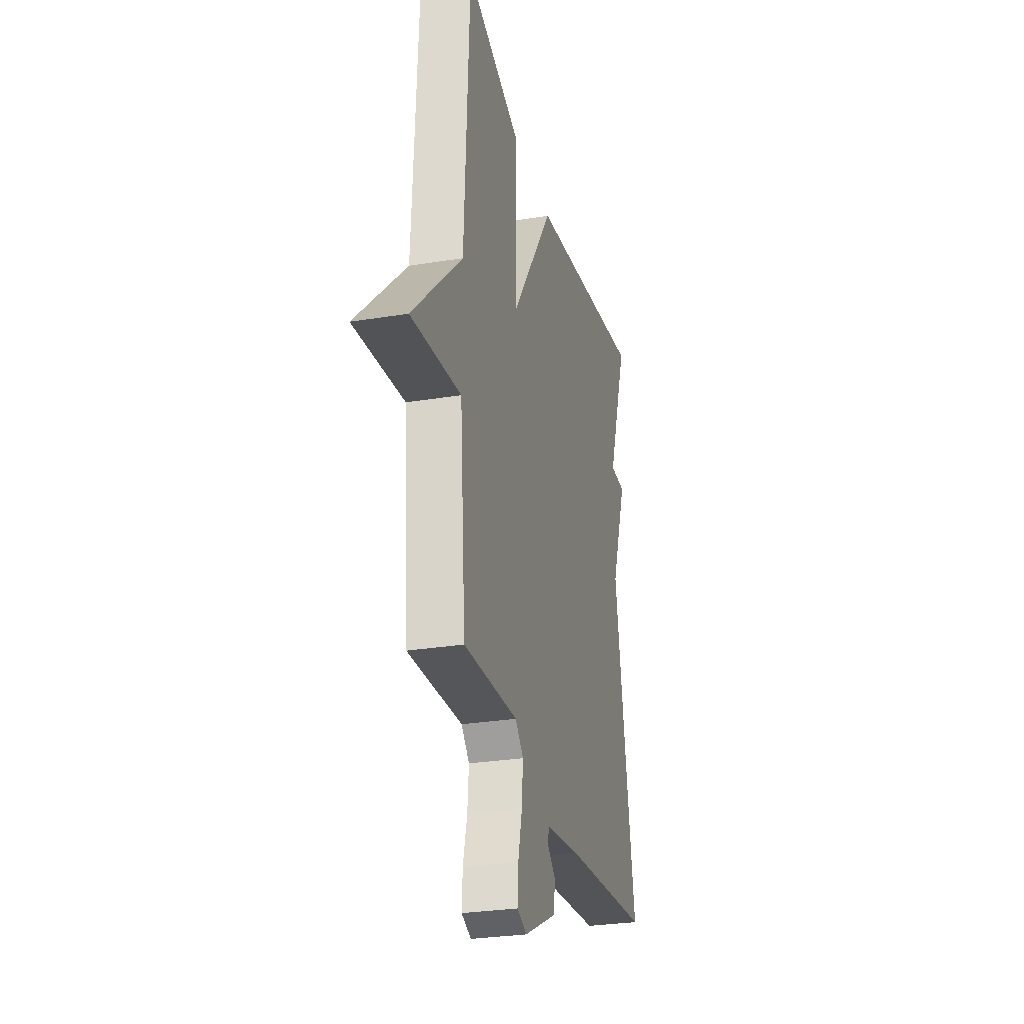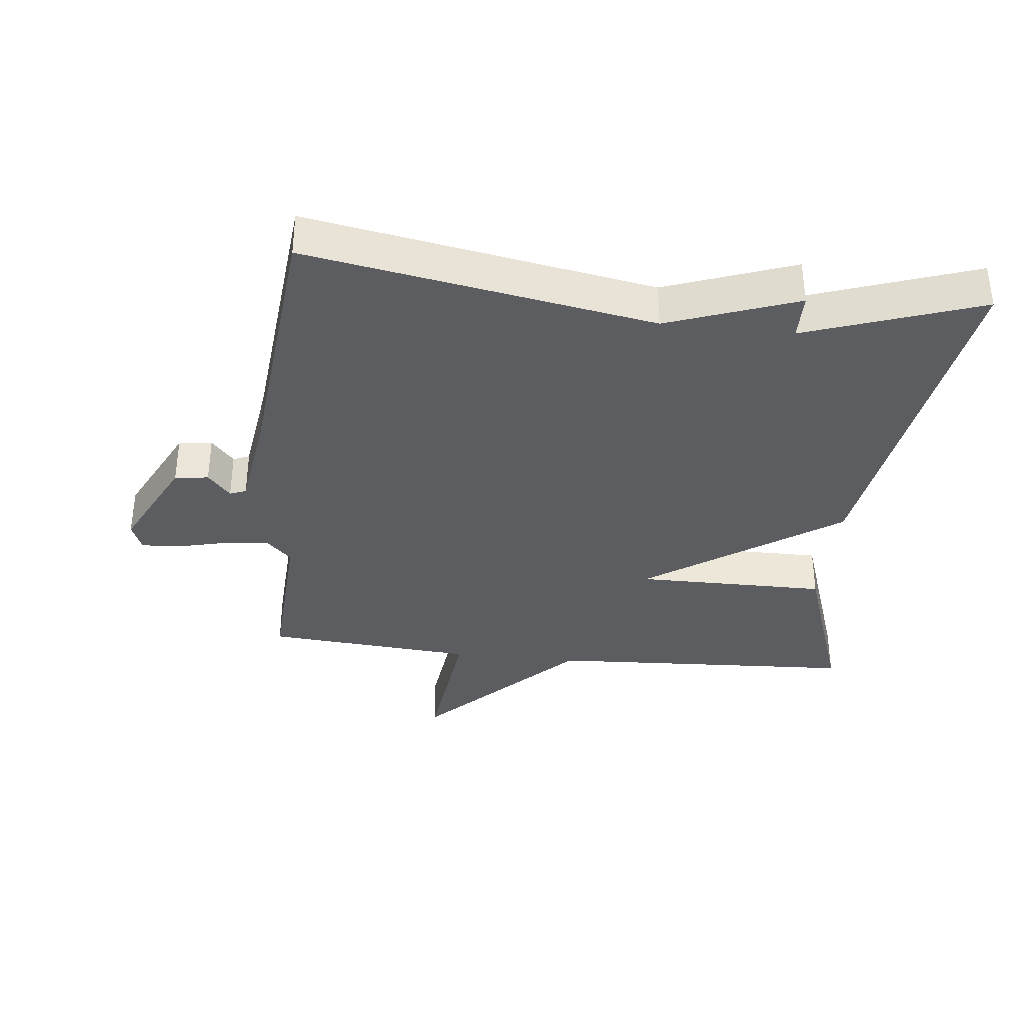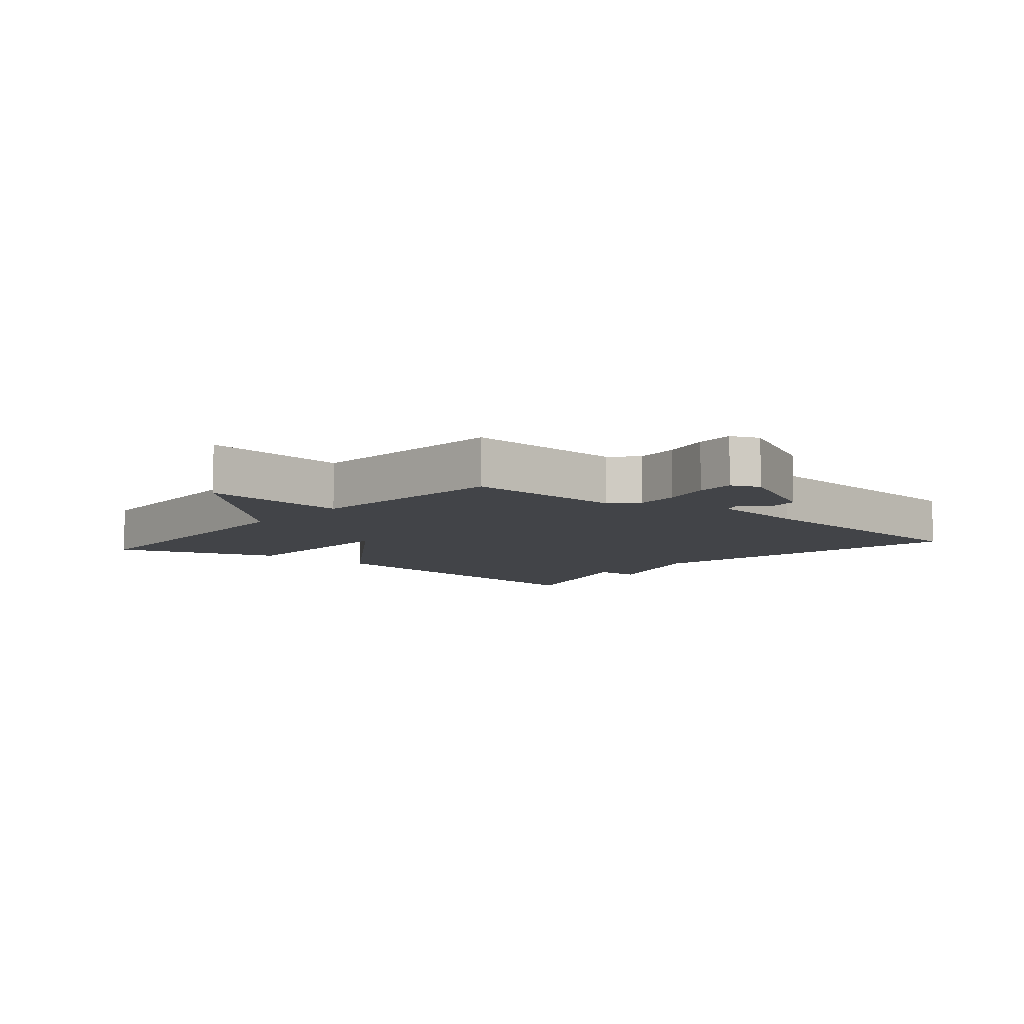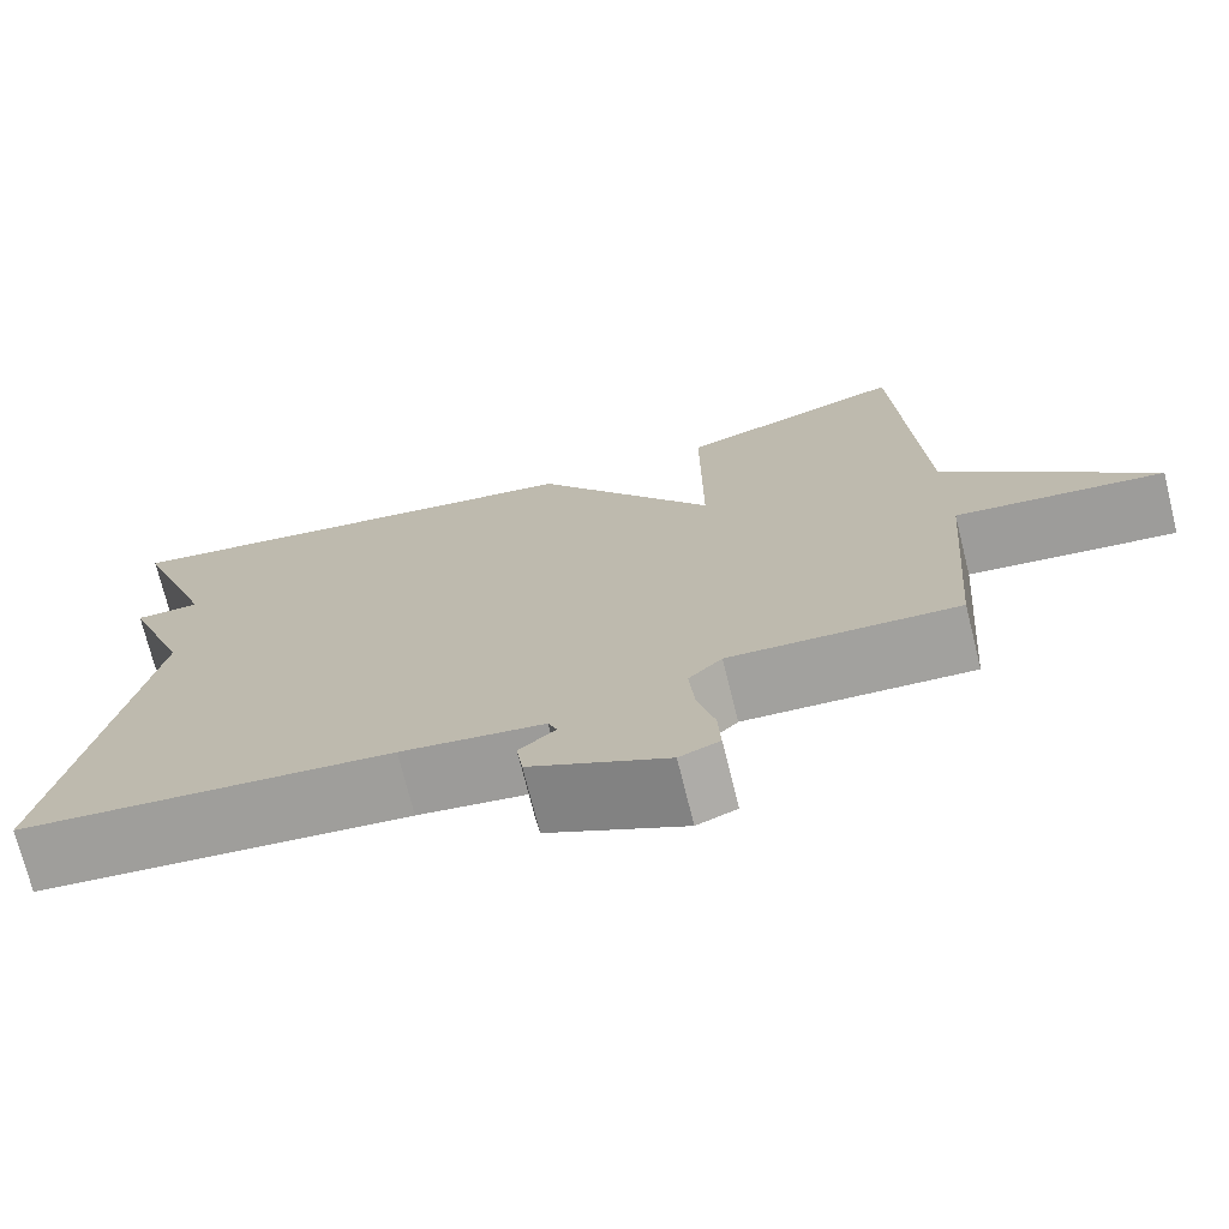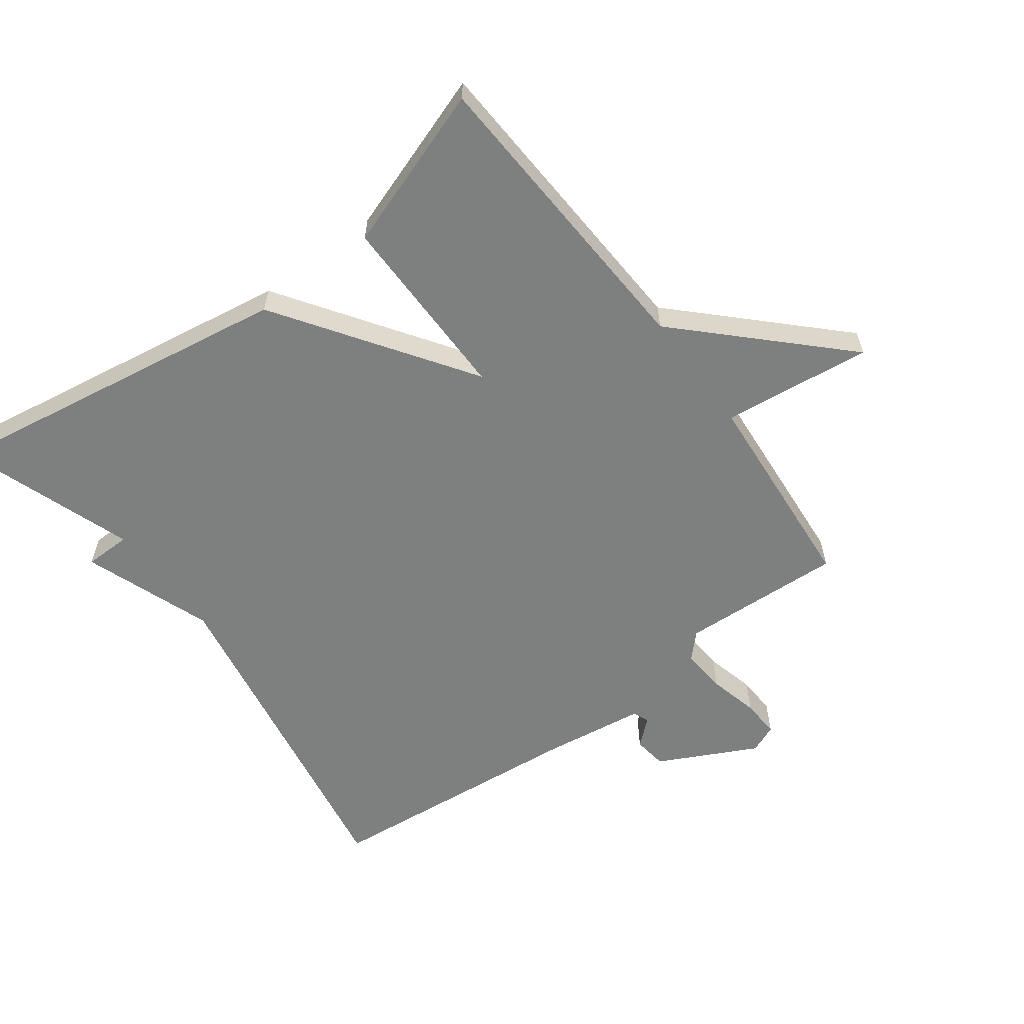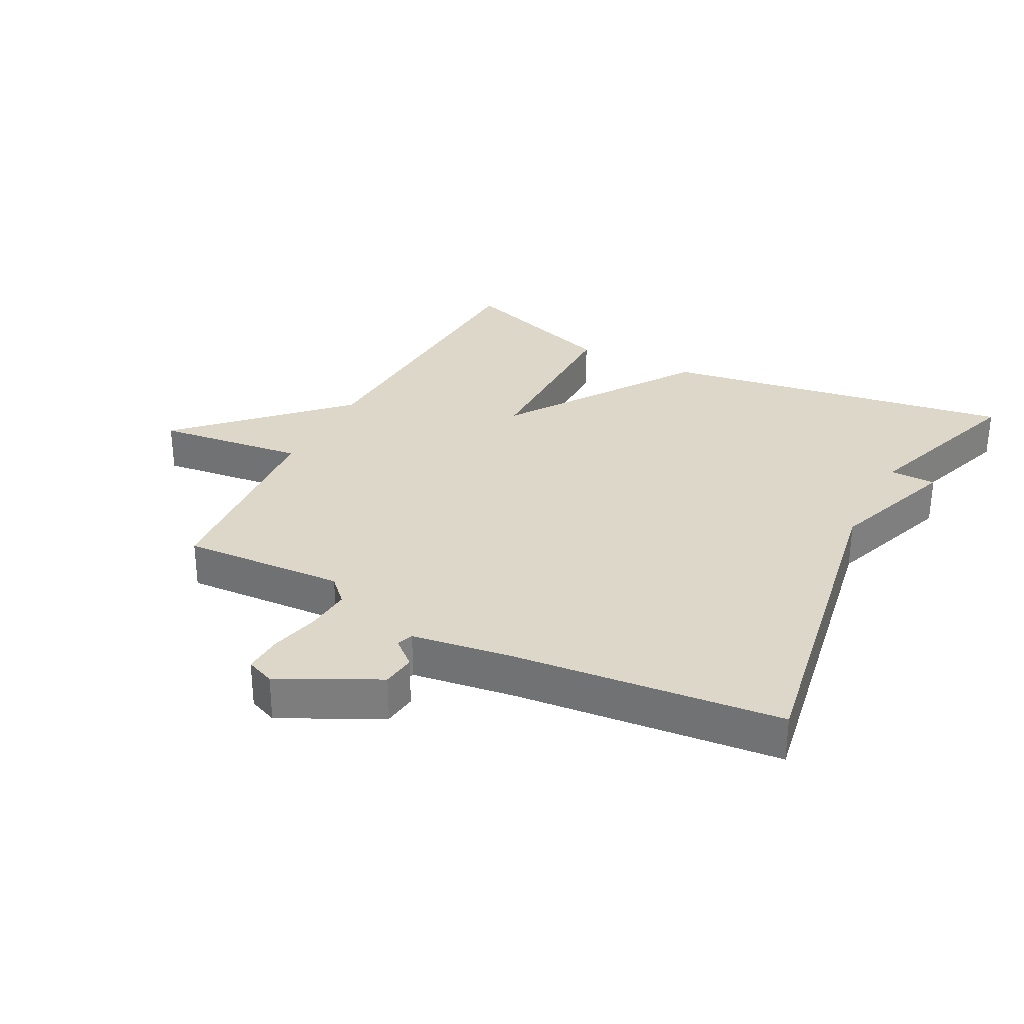
<metadata>
{"format":"obj","ext":"obj","renderer":"f3d","projection":"perspective","resolution":1024,"background":"white","views":[{"elev":-28.4,"azim":103.9,"up":"+Z"},{"elev":-35.8,"azim":-96.2,"up":"+Y"},{"elev":-7.7,"azim":139.9,"up":"+Y"},{"elev":-73.1,"azim":14.0,"up":"+Z"},{"elev":-59.6,"azim":36.6,"up":"+Y"},{"elev":30.9,"azim":-152.7,"up":"+Y"}]}
</metadata>
<code>
v -0.5 0.07 0.5
v 0.048 0.07 0.413
v 0.249 0.07 0.119
v 0.248 0.07 0.413
v 0.5 0.07 0.5
v 0.525 0.07 0.023
v 0.755 0.07 -0.204
v 0.525 0.07 -0.177
v 0.5 0.07 -0.5
v 0.249 0.07 -0.487
v 0.212 0.07 -0.525
v 0.218 0.07 -0.595
v 0.237 0.07 -0.672
v 0.24 0.07 -0.732
v 0.196 0.07 -0.75
v 0.045 0.07 -0.674
v 0.038 0.07 -0.622
v 0.078 0.07 -0.587
v 0.068 0.07 -0.562
v -0.089 0.07 -0.54
v -0.5 0.07 -0.5
v -0.407 0.07 0.032
v -0.479 0.07 0.231
v -0.407 0.07 0.232
v -0.5 0 0.5
v 0.048 0 0.413
v 0.249 0 0.119
v 0.248 0 0.413
v 0.5 0 0.5
v 0.525 0 0.023
v 0.755 0 -0.204
v 0.525 0 -0.177
v 0.5 0 -0.5
v 0.249 0 -0.487
v 0.212 0 -0.525
v 0.218 0 -0.595
v 0.237 0 -0.672
v 0.24 0 -0.732
v 0.196 0 -0.75
v 0.045 0 -0.674
v 0.038 0 -0.622
v 0.078 0 -0.587
v 0.068 0 -0.562
v -0.089 0 -0.54
v -0.5 0 -0.5
v -0.407 0 0.032
v -0.479 0 0.231
v -0.407 0 0.232
f 22 23 24
f 20 21 22
f 19 20 22 24
f 16 17 18
f 15 16 18
f 14 15 18
f 13 14 18
f 12 13 18
f 11 12 18 19
f 1 2 3
f 24 1 3
f 19 24 3
f 11 19 3
f 10 11 3
f 6 7 8
f 6 8 9
f 5 6 9
f 4 5 9
f 3 4 9
f 3 9 10
f 48 47 46
f 46 45 44
f 48 46 44 43
f 42 41 40
f 42 40 39
f 42 39 38
f 42 38 37
f 42 37 36
f 43 42 36 35
f 27 26 25
f 27 25 48
f 27 48 43
f 27 43 35
f 27 35 34
f 32 31 30
f 33 32 30
f 33 30 29
f 33 29 28
f 33 28 27
f 34 33 27
f 1 25 26 2
f 2 26 27 3
f 3 27 28 4
f 4 28 29 5
f 5 29 30 6
f 6 30 31 7
f 7 31 32 8
f 8 32 33 9
f 9 33 34 10
f 10 34 35 11
f 11 35 36 12
f 12 36 37 13
f 13 37 38 14
f 14 38 39 15
f 15 39 40 16
f 16 40 41 17
f 17 41 42 18
f 18 42 43 19
f 19 43 44 20
f 20 44 45 21
f 21 45 46 22
f 22 46 47 23
f 23 47 48 24
f 24 48 25 1

</code>
